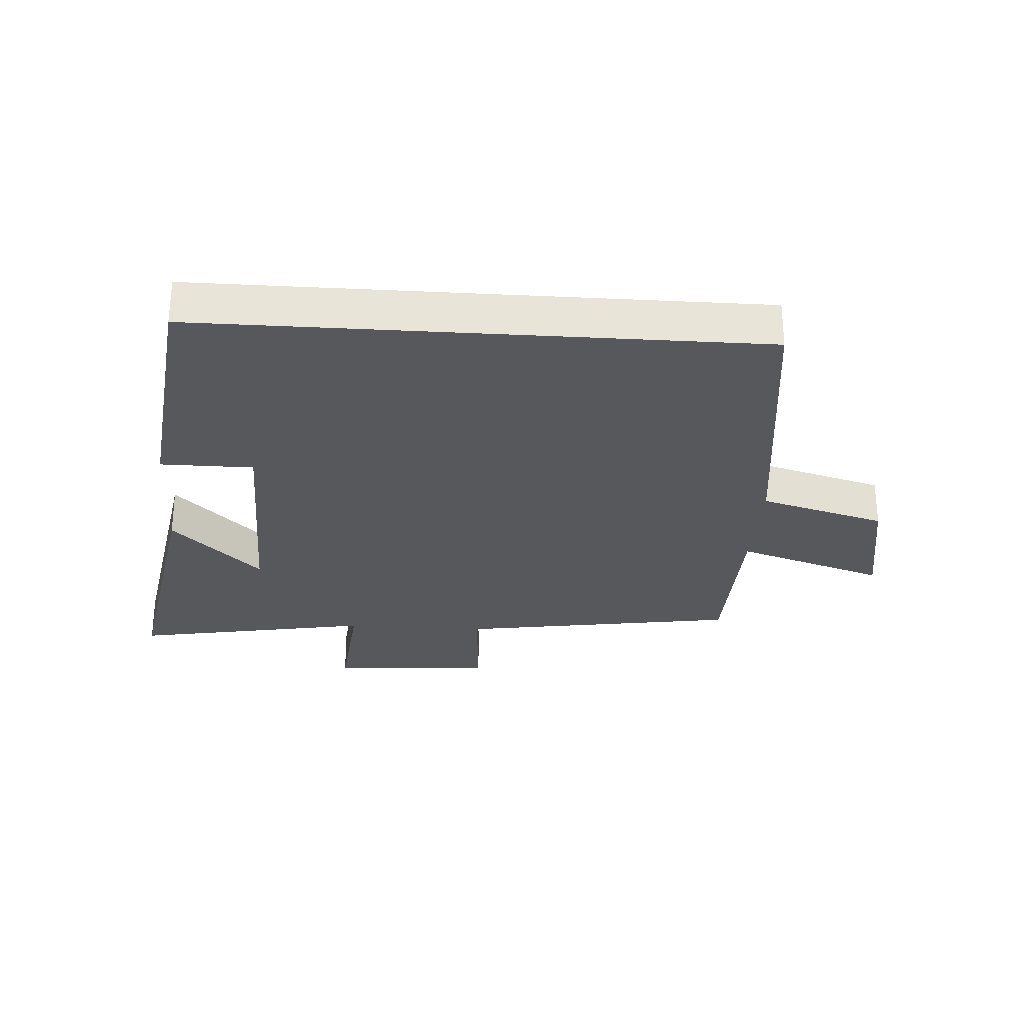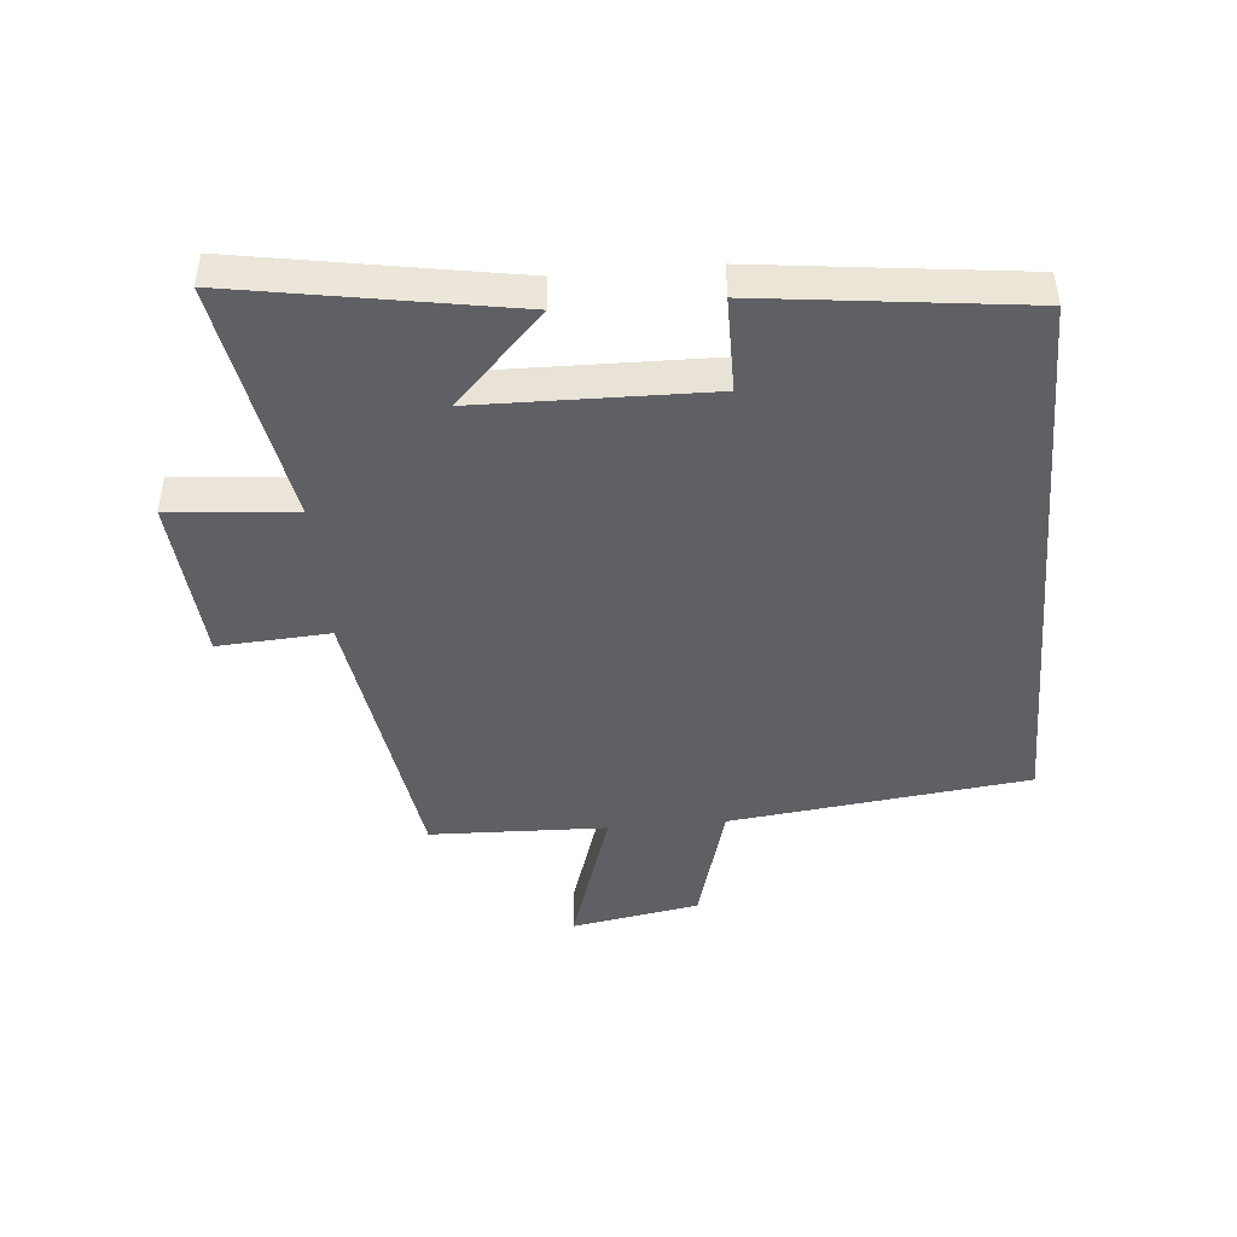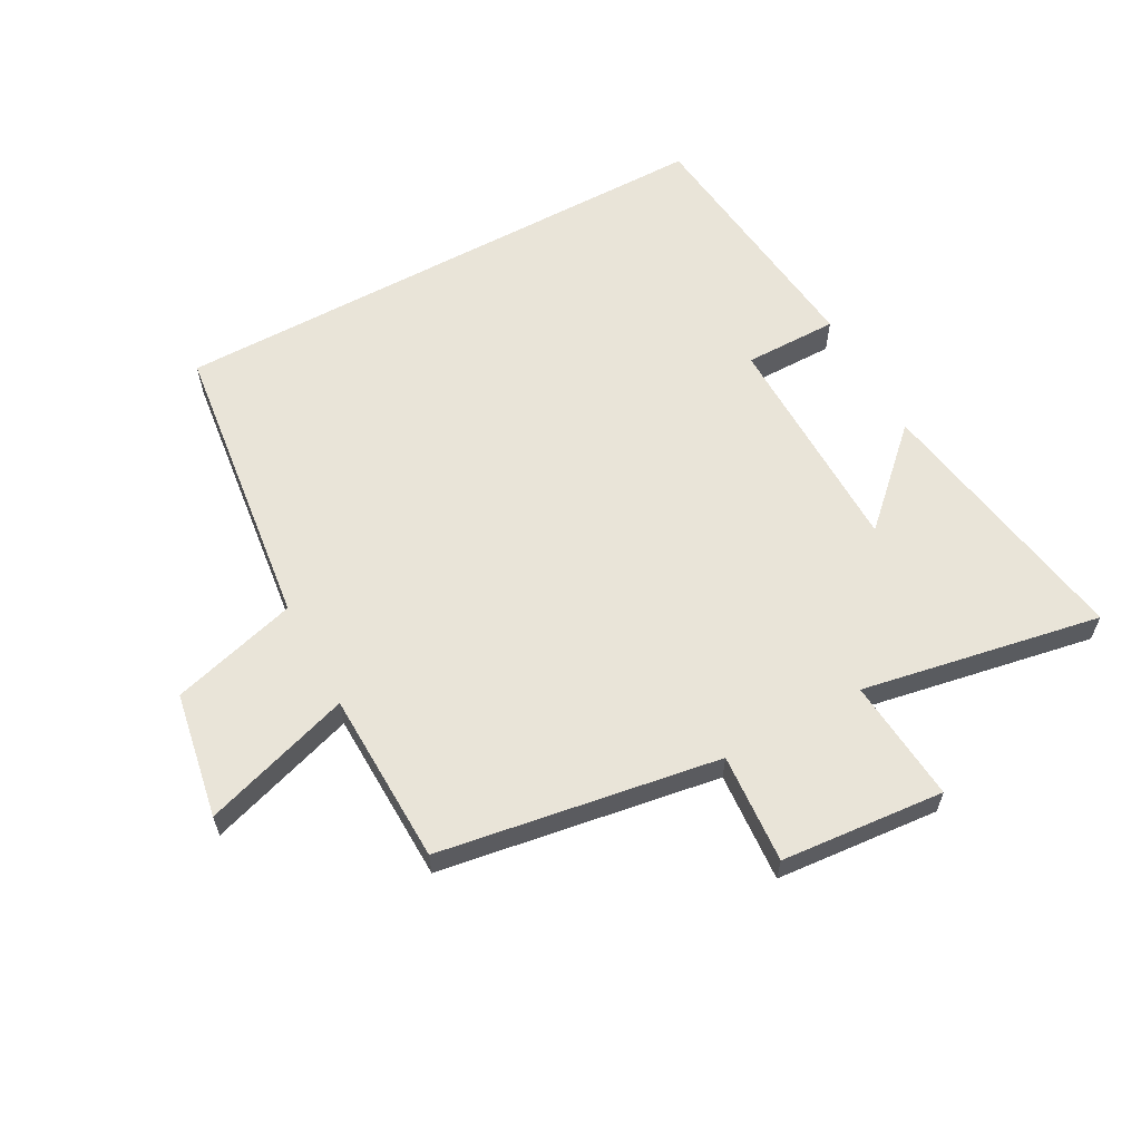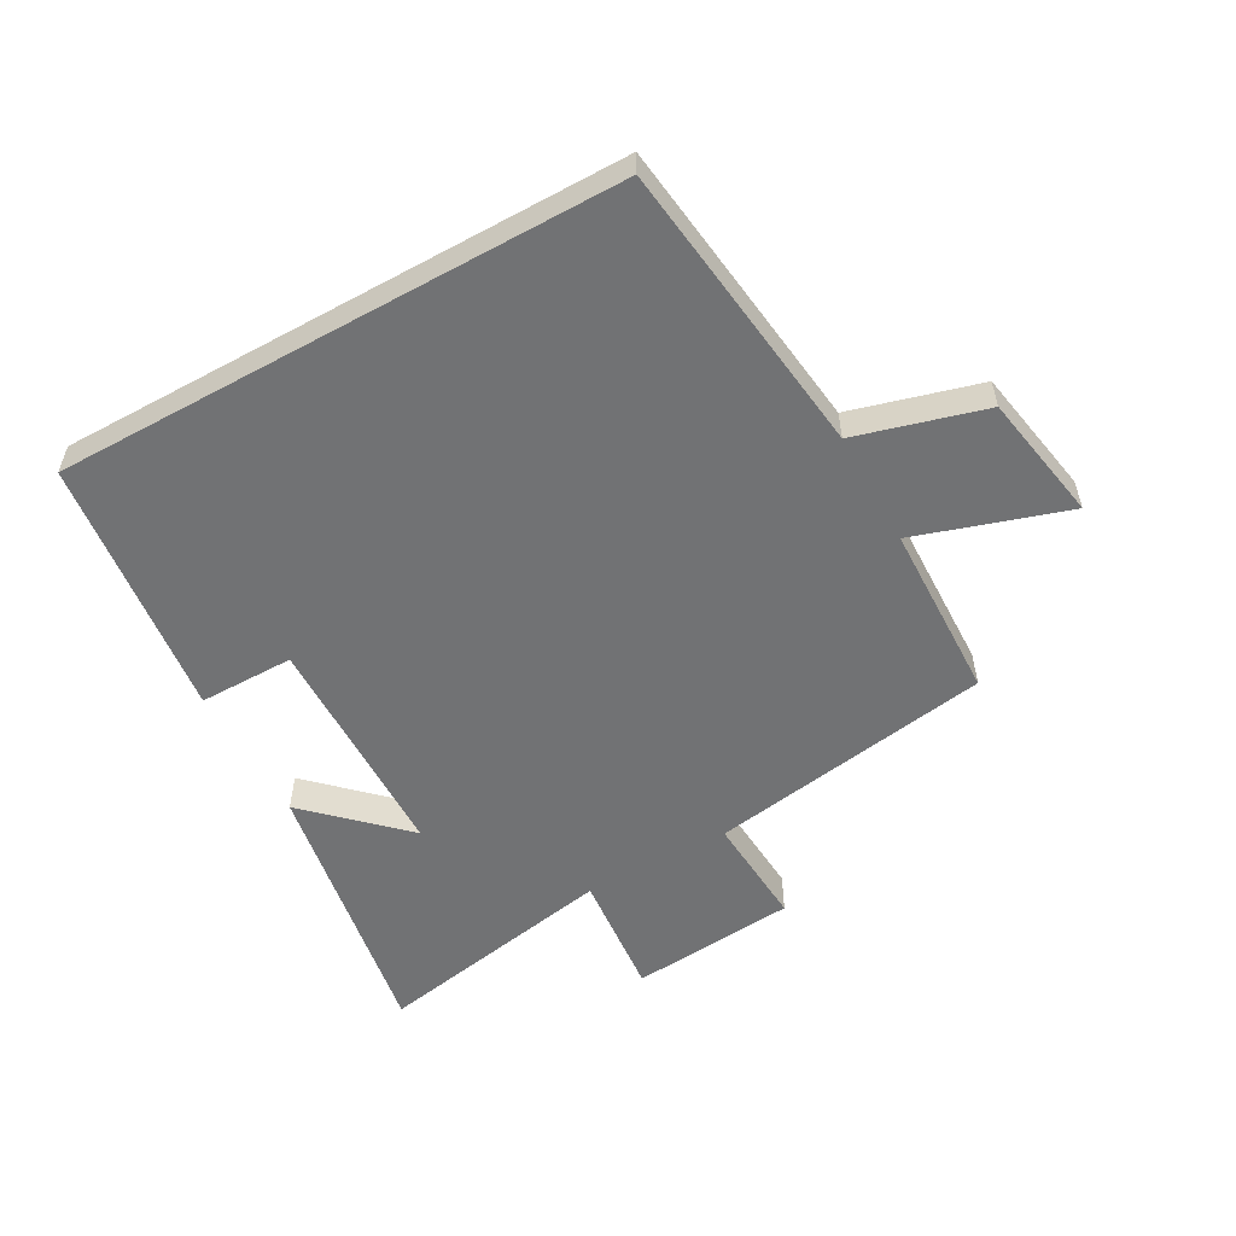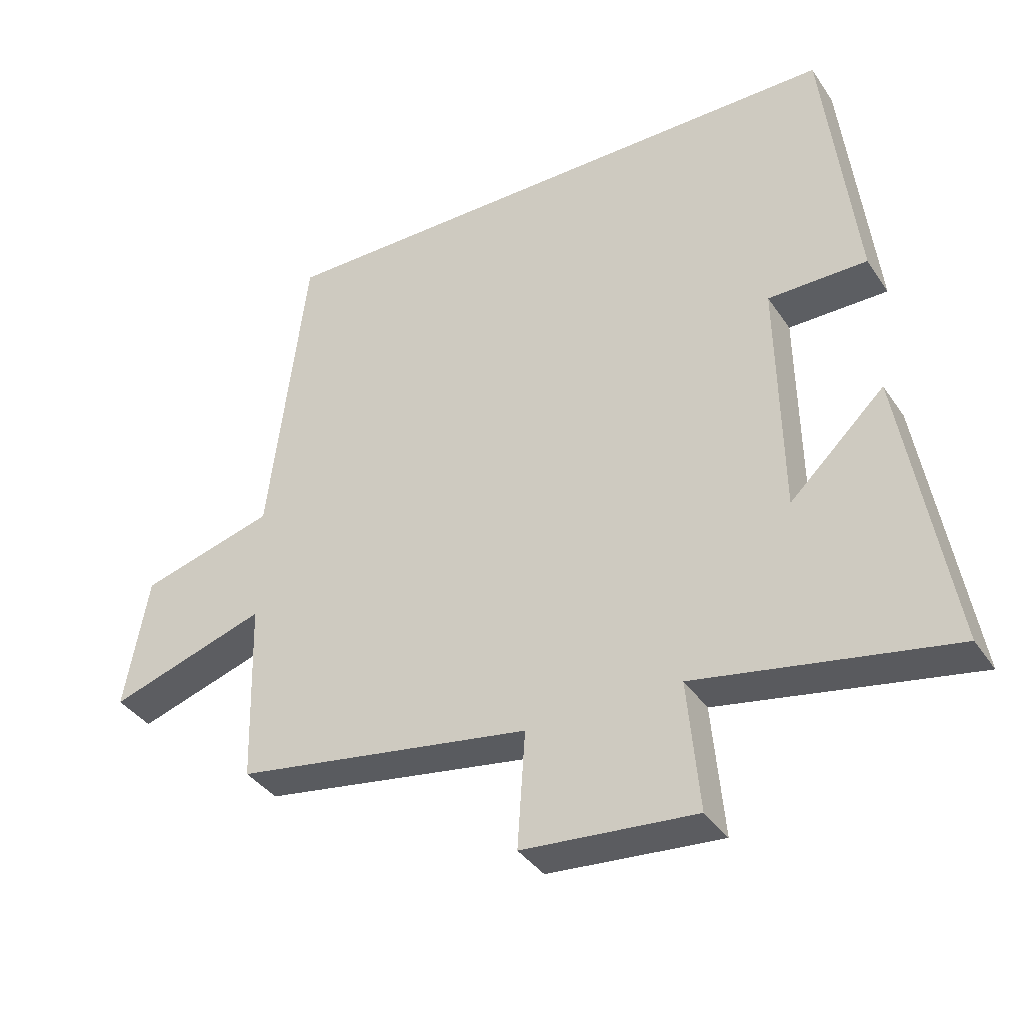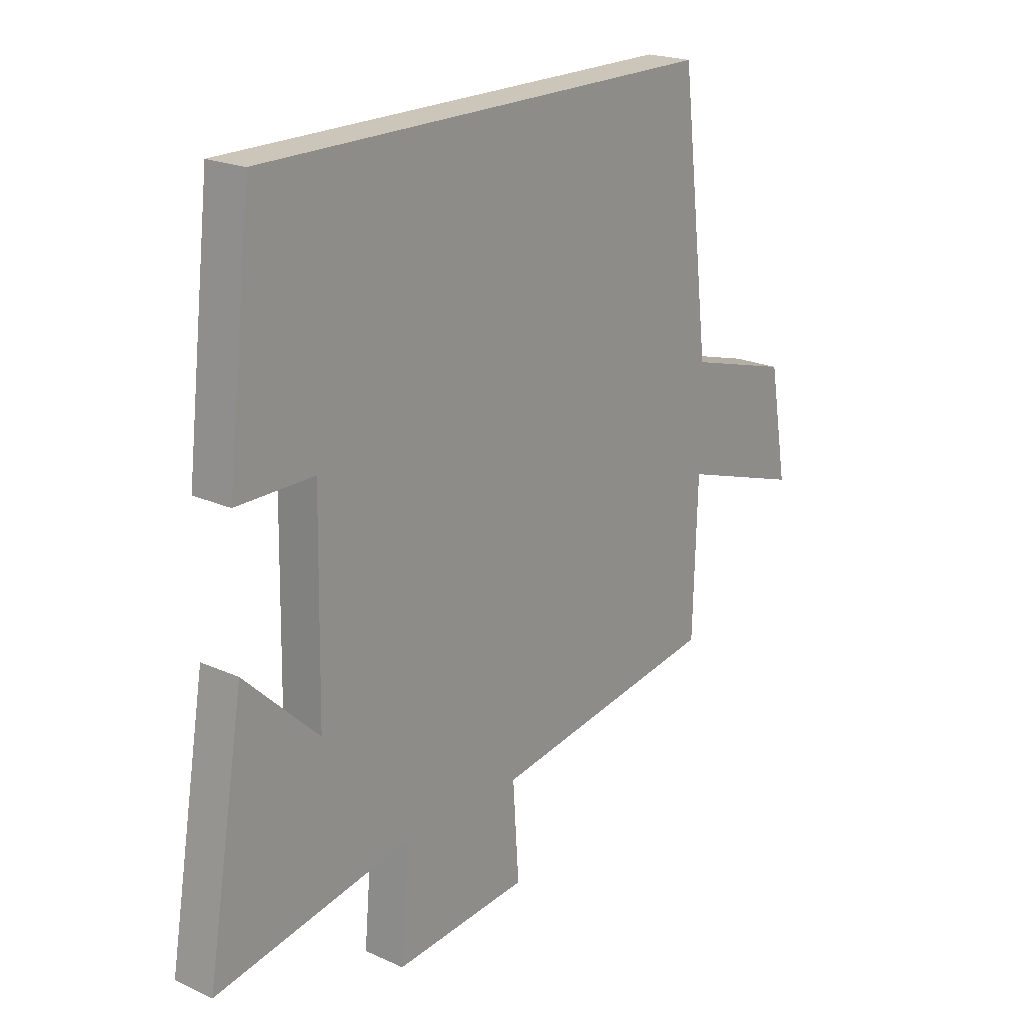
<metadata>
{"format":"obj","ext":"obj","renderer":"f3d","projection":"perspective","resolution":1024,"background":"white","views":[{"elev":-28.7,"azim":-3.8,"up":"+Y"},{"elev":-45.2,"azim":-85.1,"up":"+Y"},{"elev":60.7,"azim":151.5,"up":"+Y"},{"elev":-55.5,"azim":29.1,"up":"+Y"},{"elev":-37.7,"azim":-150.0,"up":"+Z"},{"elev":20.9,"azim":-50.8,"up":"+Z"}]}
</metadata>
<code>
v 0.443 0.07 0.5
v 0.5 0.07 0.031
v 0.703 0.07 -0.026
v 0.739 0.07 -0.228
v 0.5 0.07 -0.151
v 0.492 0.07 -0.429
v 0.043 0.07 -0.5
v 0.055 0.07 -0.676
v -0.207 0.07 -0.698
v -0.189 0.07 -0.5
v -0.573 0.07 -0.57
v -0.5 0.07 -0.139
v -0.356 0.07 -0.277
v -0.35 0.07 0.087
v -0.5 0.07 0.087
v -0.452 0.07 0.5
v 0.443 0 0.5
v 0.5 0 0.031
v 0.703 0 -0.026
v 0.739 0 -0.228
v 0.5 0 -0.151
v 0.492 0 -0.429
v 0.043 0 -0.5
v 0.055 0 -0.676
v -0.207 0 -0.698
v -0.189 0 -0.5
v -0.573 0 -0.57
v -0.5 0 -0.139
v -0.356 0 -0.277
v -0.35 0 0.087
v -0.5 0 0.087
v -0.452 0 0.5
f 14 15 16 1
f 13 14 1 2
f 10 11 12 13
f 10 13 2 3
f 7 8 9 10
f 5 6 7 10
f 5 10 3
f 3 4 5
f 17 32 31 30
f 18 17 30 29
f 29 28 27 26
f 19 18 29 26
f 26 25 24 23
f 26 23 22 21
f 19 26 21
f 21 20 19
f 1 17 18 2
f 2 18 19 3
f 3 19 20 4
f 4 20 21 5
f 5 21 22 6
f 6 22 23 7
f 7 23 24 8
f 8 24 25 9
f 9 25 26 10
f 10 26 27 11
f 11 27 28 12
f 12 28 29 13
f 13 29 30 14
f 14 30 31 15
f 15 31 32 16
f 16 32 17 1

</code>
